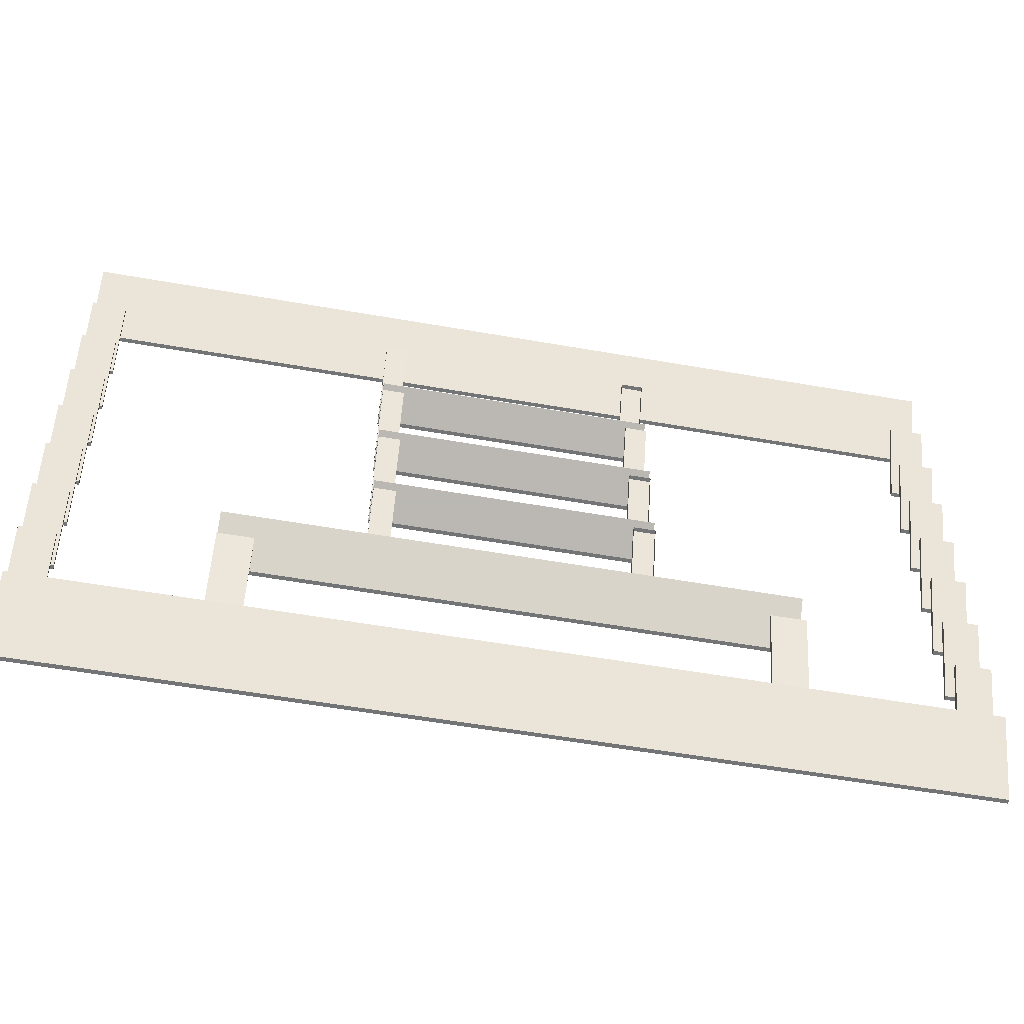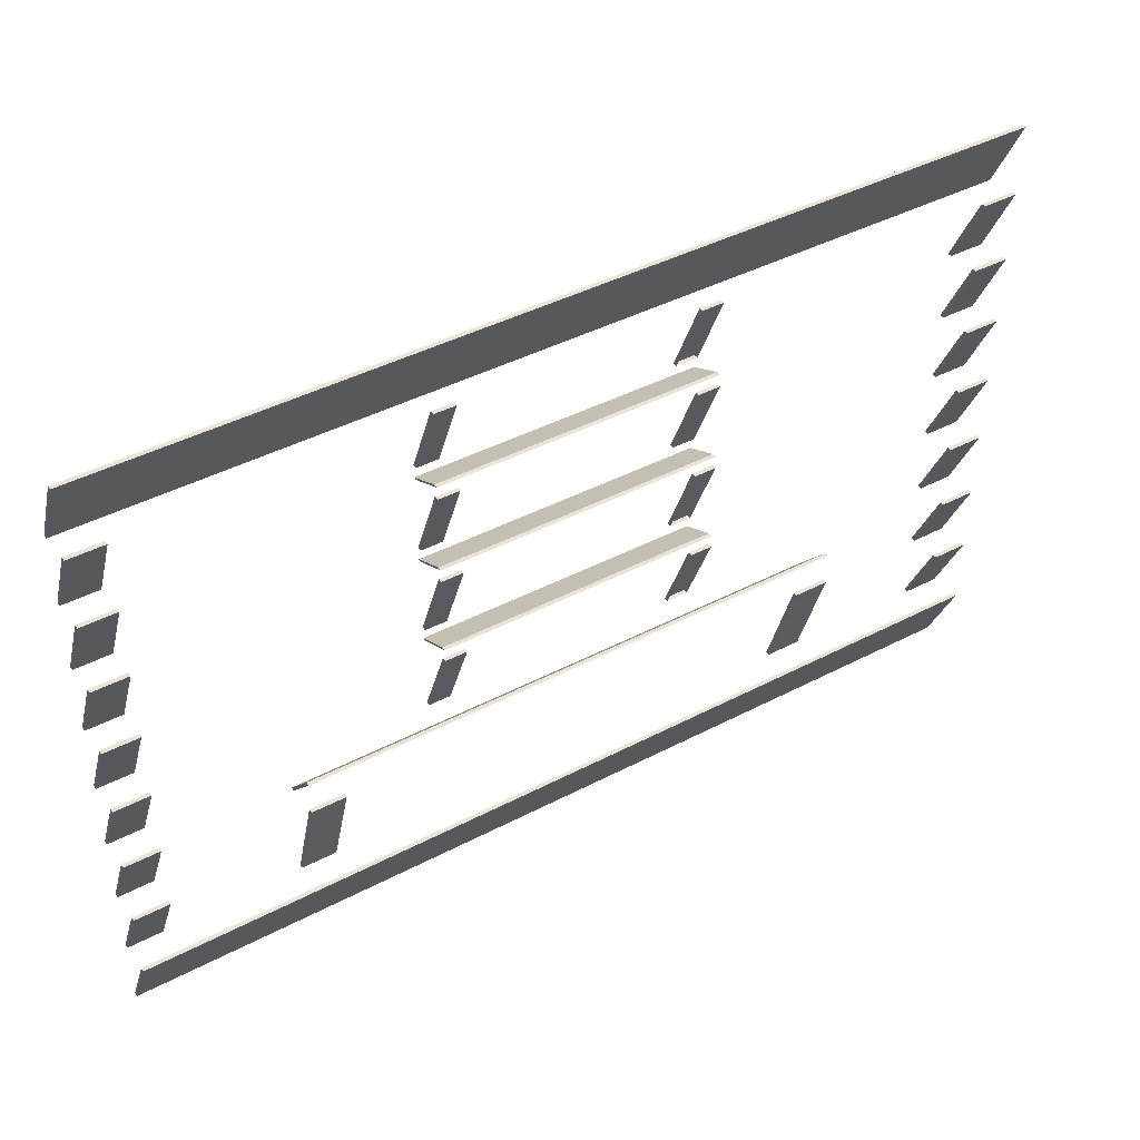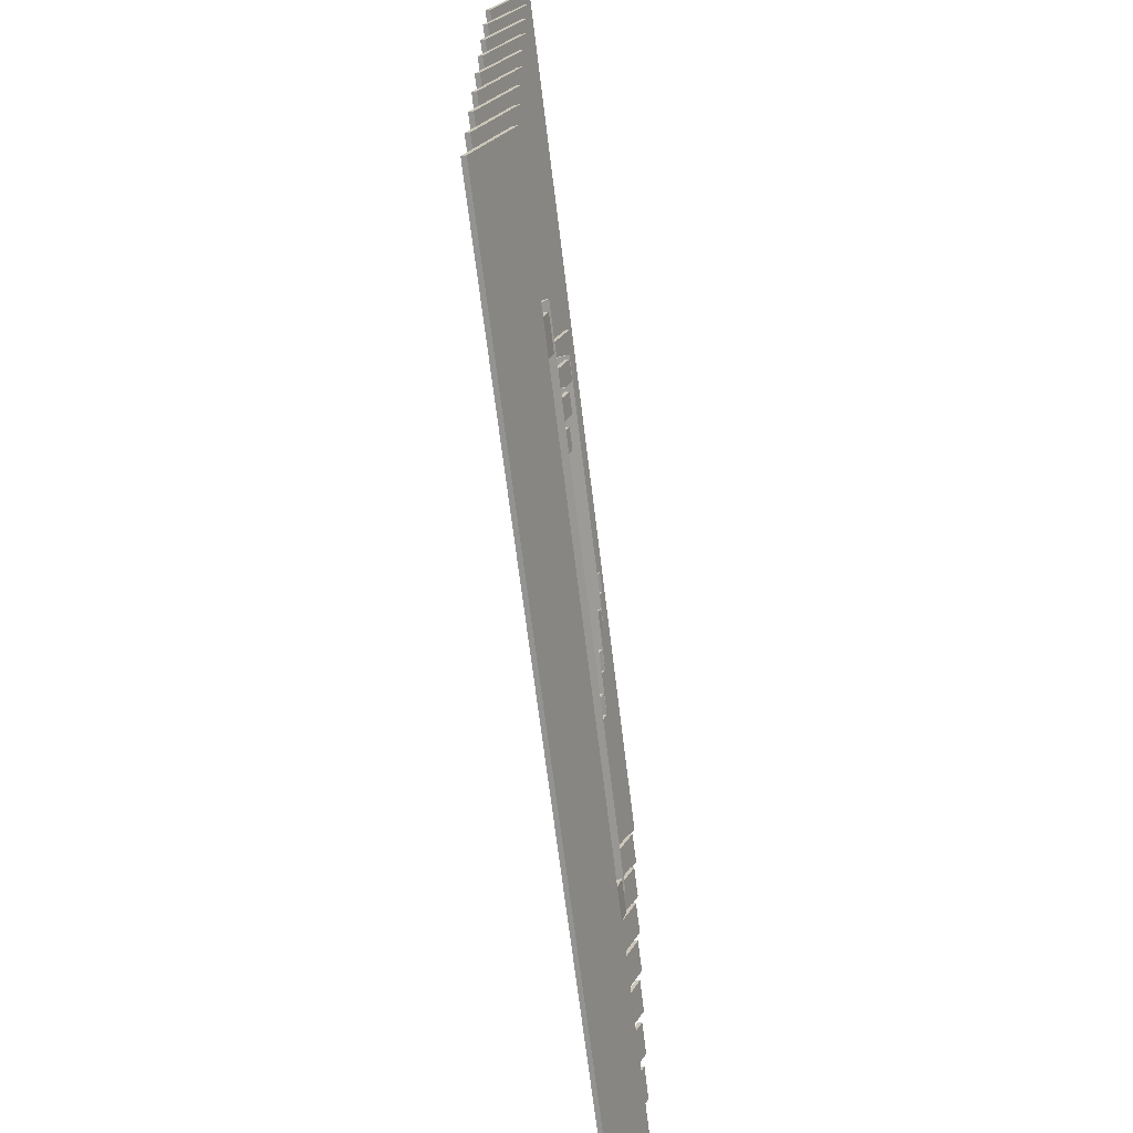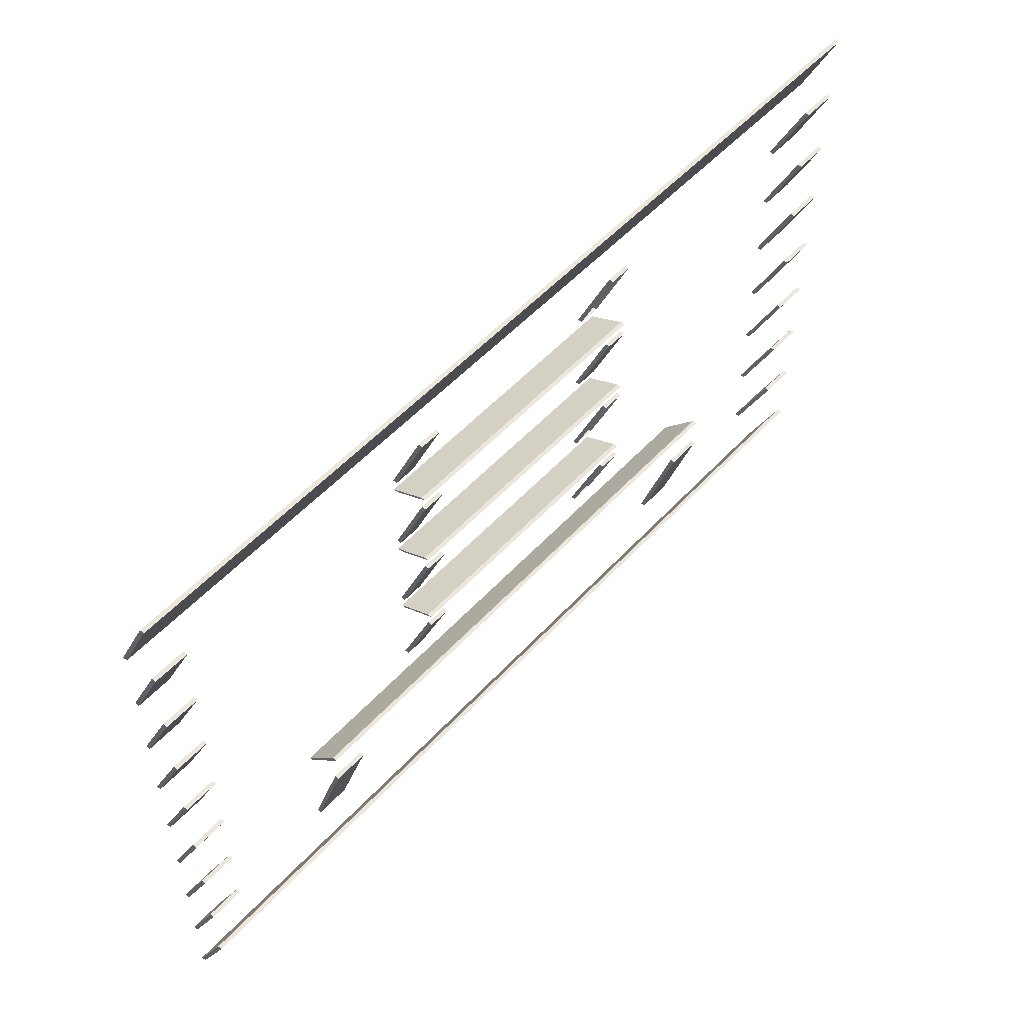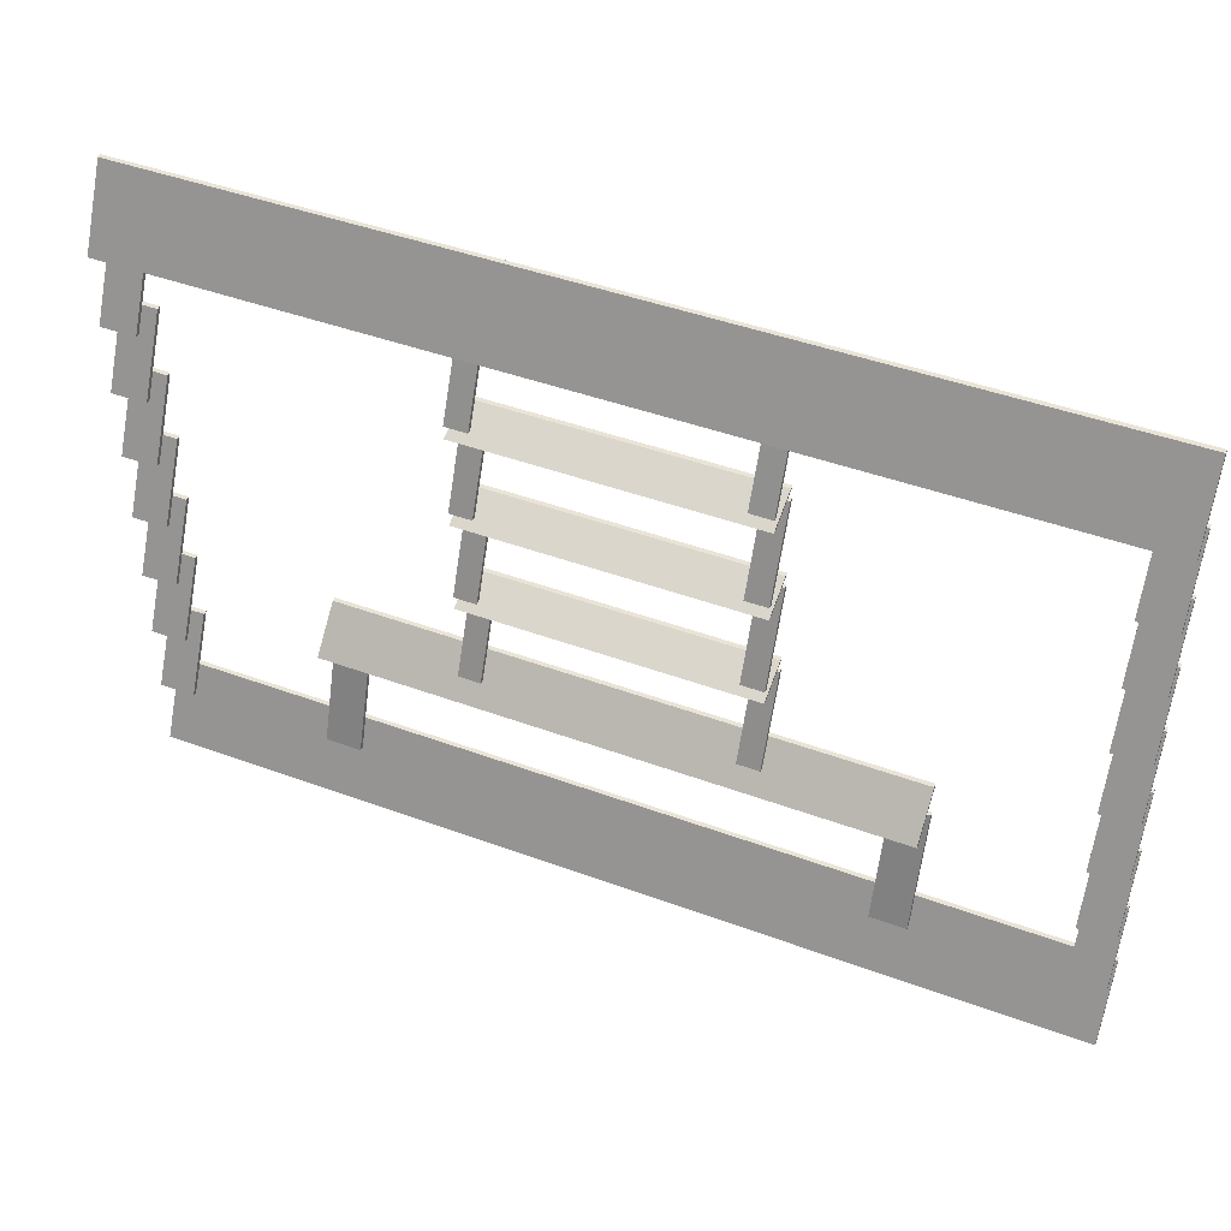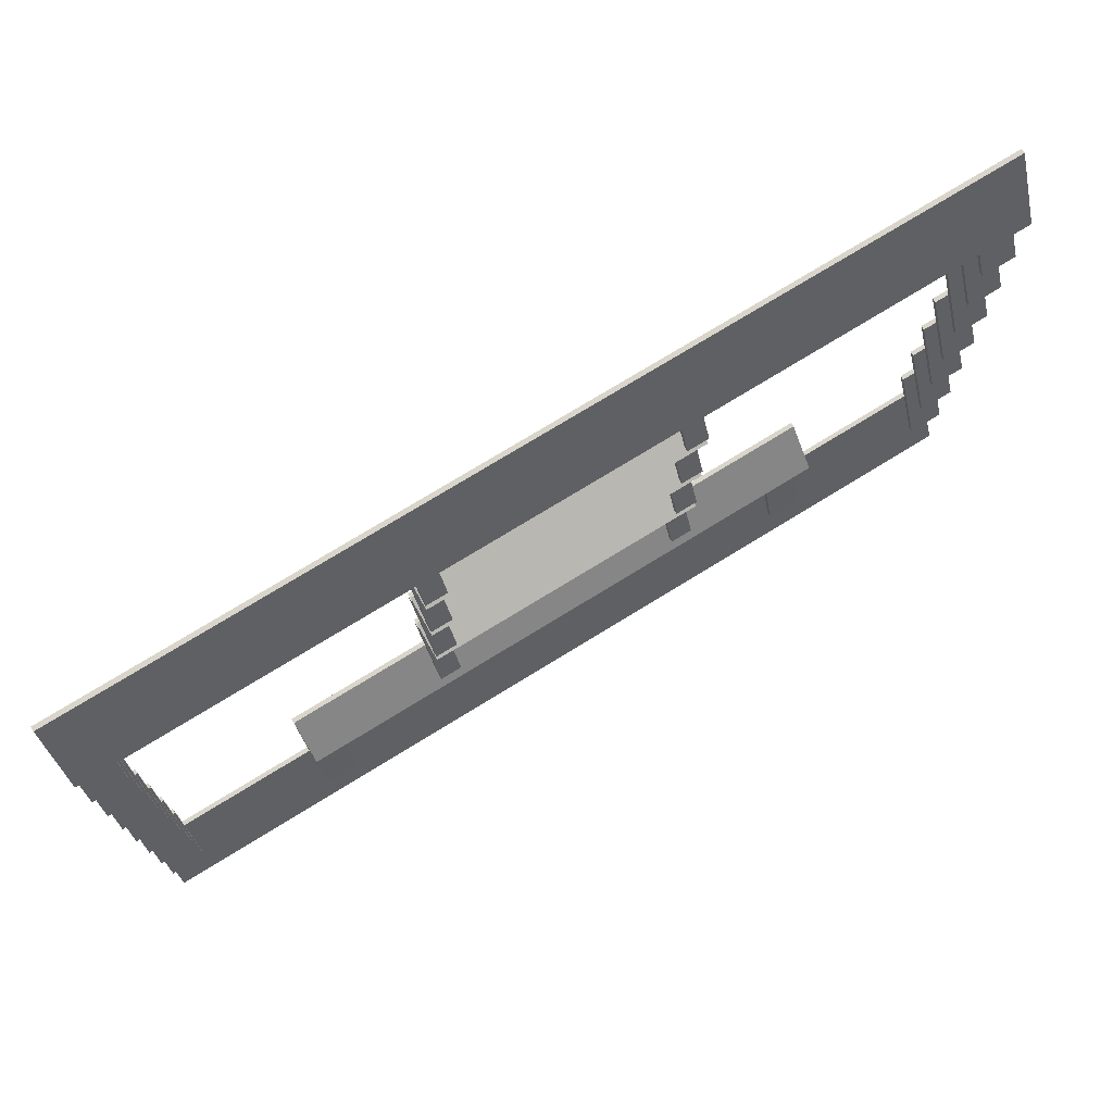
<metadata>
{"format":"obj","ext":"obj","renderer":"f3d","projection":"perspective","resolution":1024,"background":"white","views":[{"elev":-56.1,"azim":169.6,"up":"+Z"},{"elev":42.7,"azim":148.0,"up":"+Z"},{"elev":-66.7,"azim":96.9,"up":"+Z"},{"elev":53.2,"azim":131.3,"up":"+Z"},{"elev":43.9,"azim":23.5,"up":"+Z"},{"elev":74.5,"azim":-31.6,"up":"+Z"}]}
</metadata>
<code>
v 1 -0.1406 -0.8906
v 0.875 -0.1406 -0.8906
v 0.875 -0.125 -0.8906
v 1 -0.125 -0.8906
v 1 -0.01562 -0.5
v 0.875 -0.01562 -0.5
v 0.875 0 -0.5
v 1 0 -0.5
v 1.625 -0.1406 0.8594
v -1.625 -0.1406 0.8594
v -1.625 -0.125 0.8594
v 1.625 -0.125 0.8594
v 1.625 -0.01562 1.125
v -1.625 -0.01562 1.125
v -1.625 0 1.125
v 1.625 0 1.125
v -1.5 -0.1406 0.6094
v -1.625 -0.1406 0.6094
v -1.625 -0.125 0.6094
v -1.5 -0.125 0.6094
v -1.5 -0.01562 0.875
v -1.625 -0.01562 0.875
v -1.625 0 0.875
v -1.5 0 0.875
v -1.5 -0.1406 0.3594
v -1.625 -0.1406 0.3594
v -1.625 -0.125 0.3594
v -1.5 -0.125 0.3594
v -1.5 -0.01562 0.625
v -1.625 -0.01562 0.625
v -1.625 0 0.625
v -1.5 0 0.625
v -1.5 -0.1406 0.1094
v -1.625 -0.1406 0.1094
v -1.625 -0.125 0.1094
v -1.5 -0.125 0.1094
v -1.5 -0.01562 0.375
v -1.625 -0.01562 0.375
v -1.625 0 0.375
v -1.5 0 0.375
v -1.5 -0.1406 -0.1406
v -1.625 -0.1406 -0.1406
v -1.625 -0.125 -0.1406
v -1.5 -0.125 -0.1406
v -1.5 -0.01562 0.125
v -1.625 -0.01562 0.125
v -1.625 0 0.125
v -1.5 0 0.125
v -1.5 -0.1406 -0.3906
v -1.625 -0.1406 -0.3906
v -1.625 -0.125 -0.3906
v -1.5 -0.125 -0.3906
v -1.5 -0.01562 -0.125
v -1.625 -0.01562 -0.125
v -1.625 0 -0.125
v -1.5 0 -0.125
v -1.5 -0.1406 -0.6406
v -1.625 -0.1406 -0.6406
v -1.625 -0.125 -0.6406
v -1.5 -0.125 -0.6406
v -1.5 -0.01562 -0.375
v -1.625 -0.01562 -0.375
v -1.625 0 -0.375
v -1.5 0 -0.375
v -1.5 -0.1406 -0.8906
v -1.625 -0.1406 -0.8906
v -1.625 -0.125 -0.8906
v -1.5 -0.125 -0.8906
v -1.5 -0.01562 -0.625
v -1.625 -0.01562 -0.625
v -1.625 0 -0.625
v -1.5 0 -0.625
v 1.625 -0.1406 -1.141
v -1.625 -0.1406 -1.141
v -1.625 -0.125 -1.141
v 1.625 -0.125 -1.141
v 1.625 -0.01562 -0.875
v -1.625 -0.01562 -0.875
v -1.625 0 -0.875
v 1.625 0 -0.875
v 1.625 -0.1406 0.6094
v 1.5 -0.1406 0.6094
v 1.5 -0.125 0.6094
v 1.625 -0.125 0.6094
v 1.625 -0.01562 0.875
v 1.5 -0.01562 0.875
v 1.5 0 0.875
v 1.625 0 0.875
v -0.875 -0.1406 -0.8906
v -1 -0.1406 -0.8906
v -1 -0.125 -0.8906
v -0.875 -0.125 -0.8906
v -0.875 -0.01562 -0.5
v -1 -0.01562 -0.5
v -1 0 -0.5
v -0.875 0 -0.5
v 1 -0.1406 -0.5156
v -1 -0.1406 -0.5156
v -1 -0.125 -0.5156
v 1 -0.125 -0.5156
v 1 -0.01562 -0.375
v -1 -0.01562 -0.375
v -1 0 -0.375
v 1 0 -0.375
v 1.625 -0.1406 -0.8906
v 1.5 -0.1406 -0.8906
v 1.5 -0.125 -0.8906
v 1.625 -0.125 -0.8906
v 1.625 -0.01562 -0.625
v 1.5 -0.01562 -0.625
v 1.5 0 -0.625
v 1.625 0 -0.625
v 1.625 -0.1406 -0.6406
v 1.5 -0.1406 -0.6406
v 1.5 -0.125 -0.6406
v 1.625 -0.125 -0.6406
v 1.625 -0.01562 -0.375
v 1.5 -0.01562 -0.375
v 1.5 0 -0.375
v 1.625 0 -0.375
v 1.625 -0.1406 -0.3906
v 1.5 -0.1406 -0.3906
v 1.5 -0.125 -0.3906
v 1.625 -0.125 -0.3906
v 1.625 -0.01562 -0.125
v 1.5 -0.01562 -0.125
v 1.5 0 -0.125
v 1.625 0 -0.125
v 1.625 -0.1406 -0.1406
v 1.5 -0.1406 -0.1406
v 1.5 -0.125 -0.1406
v 1.625 -0.125 -0.1406
v 1.625 -0.01562 0.125
v 1.5 -0.01562 0.125
v 1.5 0 0.125
v 1.625 0 0.125
v 1.625 -0.1406 0.1094
v 1.5 -0.1406 0.1094
v 1.5 -0.125 0.1094
v 1.625 -0.125 0.1094
v 1.625 -0.01562 0.375
v 1.5 -0.01562 0.375
v 1.5 0 0.375
v 1.625 0 0.375
v 1.625 -0.1406 0.3594
v 1.5 -0.1406 0.3594
v 1.5 -0.125 0.3594
v 1.625 -0.125 0.3594
v 1.625 -0.01562 0.625
v 1.5 -0.01562 0.625
v 1.5 0 0.625
v 1.625 0 0.625
v 0.5 -0.1406 0.6016
v 0.4219 -0.1406 0.6016
v 0.4219 -0.125 0.6016
v 0.5 -0.125 0.6016
v 0.5 -0.01562 0.8906
v 0.4219 -0.01562 0.8906
v 0.4219 0 0.8906
v 0.5 0 0.8906
v 0.5 -0.1406 0.2266
v -0.5 -0.1406 0.2266
v -0.5 -0.125 0.2266
v 0.5 -0.125 0.2266
v 0.5 -0.01562 0.2891
v -0.5 -0.01562 0.2891
v -0.5 0 0.2891
v 0.5 0 0.2891
v 0.5 -0.1406 0.5547
v -0.5 -0.1406 0.5547
v -0.5 -0.125 0.5547
v 0.5 -0.125 0.5547
v 0.5 -0.01562 0.6172
v -0.5 -0.01562 0.6172
v -0.5 0 0.6172
v 0.5 0 0.6172
v 0.5 -0.1406 0.2734
v 0.4219 -0.1406 0.2734
v 0.4219 -0.125 0.2734
v 0.5 -0.125 0.2734
v 0.5 -0.01562 0.5703
v 0.4219 -0.01562 0.5703
v 0.4219 0 0.5703
v 0.5 0 0.5703
v 0.5 -0.1406 -0.0625
v 0.4219 -0.1406 -0.0625
v 0.4219 -0.125 -0.0625
v 0.5 -0.125 -0.0625
v 0.5 -0.01562 0.2422
v 0.4219 -0.01562 0.2422
v 0.4219 0 0.2422
v 0.5 0 0.2422
v -0.4219 -0.1406 0.6016
v -0.5 -0.1406 0.6016
v -0.5 -0.125 0.6016
v -0.4219 -0.125 0.6016
v -0.4219 -0.01562 0.8906
v -0.5 -0.01562 0.8906
v -0.5 0 0.8906
v -0.4219 0 0.8906
v -0.4219 -0.1406 0.2734
v -0.5 -0.1406 0.2734
v -0.5 -0.125 0.2734
v -0.4219 -0.125 0.2734
v -0.4219 -0.01562 0.5703
v -0.5 -0.01562 0.5703
v -0.5 0 0.5703
v -0.4219 0 0.5703
v -0.4219 -0.1406 -0.0625
v -0.5 -0.1406 -0.0625
v -0.5 -0.125 -0.0625
v -0.4219 -0.125 -0.0625
v -0.4219 -0.01562 0.2422
v -0.5 -0.01562 0.2422
v -0.5 0 0.2422
v -0.4219 0 0.2422
v 0.5 -0.1406 -0.1094
v -0.5 -0.1406 -0.1094
v -0.5 -0.125 -0.1094
v 0.5 -0.125 -0.1094
v 0.5 -0.01562 -0.04688
v -0.5 -0.01562 -0.04688
v -0.5 0 -0.04688
v 0.5 0 -0.04688
v 0.5 -0.1406 -0.3984
v 0.4219 -0.1406 -0.3984
v 0.4219 -0.125 -0.3984
v 0.5 -0.125 -0.3984
v 0.5 -0.01562 -0.09375
v 0.4219 -0.01562 -0.09375
v 0.4219 0 -0.09375
v 0.5 0 -0.09375
v -0.4219 -0.1406 -0.3984
v -0.5 -0.1406 -0.3984
v -0.5 -0.125 -0.3984
v -0.4219 -0.125 -0.3984
v -0.4219 -0.01562 -0.09375
v -0.5 -0.01562 -0.09375
v -0.5 0 -0.09375
v -0.4219 0 -0.09375
f 1 2 3
f 1 3 4
f 1 4 5
f 1 5 2
f 2 5 6
f 2 6 7
f 2 7 3
f 3 7 4
f 4 7 8
f 4 8 5
f 5 8 6
f 6 8 7
f 17 18 19
f 17 19 20
f 17 20 21
f 17 21 18
f 18 21 22
f 18 22 23
f 18 23 19
f 19 23 20
f 20 23 24
f 20 24 21
f 21 24 22
f 22 24 23
f 33 34 35
f 33 35 36
f 33 36 37
f 33 37 34
f 34 37 38
f 34 38 39
f 34 39 35
f 35 39 36
f 36 39 40
f 36 40 37
f 37 40 38
f 38 40 39
f 49 50 51
f 49 51 52
f 49 52 53
f 49 53 50
f 50 53 54
f 50 54 55
f 50 55 51
f 51 55 52
f 52 55 56
f 52 56 53
f 53 56 54
f 54 56 55
f 65 66 67
f 65 67 68
f 65 68 69
f 65 69 66
f 66 69 70
f 66 70 71
f 66 71 67
f 67 71 68
f 68 71 72
f 68 72 69
f 69 72 70
f 70 72 71
f 81 82 83
f 81 83 84
f 81 84 85
f 81 85 82
f 82 85 86
f 82 86 87
f 82 87 83
f 83 87 84
f 84 87 88
f 84 88 85
f 85 88 86
f 86 88 87
f 89 90 91
f 89 91 92
f 89 92 93
f 89 93 90
f 90 93 94
f 90 94 95
f 90 95 91
f 91 95 92
f 92 95 96
f 92 96 93
f 93 96 94
f 94 96 95
f 105 106 107
f 105 107 108
f 105 108 109
f 105 109 106
f 106 109 110
f 106 110 111
f 106 111 107
f 107 111 108
f 108 111 112
f 108 112 109
f 109 112 110
f 110 112 111
f 121 122 123
f 121 123 124
f 121 124 125
f 121 125 122
f 122 125 126
f 122 126 127
f 122 127 123
f 123 127 124
f 124 127 128
f 124 128 125
f 125 128 126
f 126 128 127
f 137 138 139
f 137 139 140
f 137 140 141
f 137 141 138
f 138 141 142
f 138 142 143
f 138 143 139
f 139 143 140
f 140 143 144
f 140 144 141
f 141 144 142
f 142 144 143
f 153 154 155
f 153 155 156
f 153 156 157
f 153 157 154
f 154 157 158
f 154 158 159
f 154 159 155
f 155 159 156
f 156 159 160
f 156 160 157
f 157 160 158
f 158 160 159
f 161 162 163
f 161 163 164
f 161 164 165
f 161 165 162
f 162 165 166
f 162 166 167
f 162 167 163
f 163 167 164
f 164 167 168
f 164 168 165
f 165 168 166
f 166 168 167
f 169 170 171
f 169 171 172
f 169 172 173
f 169 173 170
f 170 173 174
f 170 174 175
f 170 175 171
f 171 175 172
f 172 175 176
f 172 176 173
f 173 176 174
f 174 176 175
f 177 178 179
f 177 179 180
f 177 180 181
f 177 181 178
f 178 181 182
f 178 182 183
f 178 183 179
f 179 183 180
f 180 183 184
f 180 184 181
f 181 184 182
f 182 184 183
f 185 186 187
f 185 187 188
f 185 188 189
f 185 189 186
f 186 189 190
f 186 190 191
f 186 191 187
f 187 191 188
f 188 191 192
f 188 192 189
f 189 192 190
f 190 192 191
f 193 194 195
f 193 195 196
f 193 196 197
f 193 197 194
f 194 197 198
f 194 198 199
f 194 199 195
f 198 197 200
f 198 200 199
f 197 196 200
f 201 202 203
f 201 203 204
f 201 204 205
f 201 205 202
f 202 205 206
f 202 206 207
f 202 207 203
f 203 207 204
f 204 207 208
f 204 208 205
f 205 208 206
f 206 208 207
f 209 210 211
f 209 211 212
f 209 212 213
f 209 213 210
f 210 213 214
f 210 214 215
f 210 215 211
f 214 213 216
f 214 216 215
f 213 212 216
f 217 218 219
f 217 219 220
f 217 220 221
f 217 221 218
f 218 221 222
f 218 222 223
f 218 223 219
f 219 223 220
f 220 223 224
f 220 224 221
f 221 224 222
f 222 224 223
f 225 226 227
f 225 227 228
f 225 228 229
f 225 229 226
f 226 229 230
f 226 230 231
f 226 231 227
f 227 231 228
f 228 231 232
f 228 232 229
f 229 232 230
f 230 232 231
f 233 234 235
f 233 235 236
f 233 236 237
f 233 237 234
f 234 237 238
f 234 238 239
f 234 239 235
f 238 237 240
f 238 240 239
f 237 236 240
f 9 10 11
f 9 11 12
f 9 12 13
f 9 13 10
f 10 13 14
f 10 14 15
f 10 15 11
f 11 15 12
f 12 15 16
f 12 16 13
f 13 16 14
f 14 16 15
f 25 26 27
f 25 27 28
f 25 28 29
f 25 29 26
f 26 29 30
f 26 30 31
f 26 31 27
f 27 31 28
f 28 31 32
f 28 32 29
f 29 32 30
f 30 32 31
f 41 42 43
f 41 43 44
f 41 44 45
f 41 45 42
f 42 45 46
f 42 46 47
f 42 47 43
f 43 47 44
f 44 47 48
f 44 48 45
f 45 48 46
f 46 48 47
f 57 58 59
f 57 59 60
f 57 60 61
f 57 61 58
f 58 61 62
f 58 62 63
f 58 63 59
f 59 63 60
f 60 63 64
f 60 64 61
f 61 64 62
f 62 64 63
f 73 74 75
f 73 75 76
f 73 76 77
f 73 77 74
f 74 77 78
f 74 78 79
f 74 79 75
f 75 79 76
f 76 79 80
f 76 80 77
f 77 80 78
f 78 80 79
f 97 98 99
f 97 99 100
f 97 100 101
f 97 101 98
f 98 101 102
f 98 102 103
f 98 103 99
f 99 103 100
f 100 103 104
f 100 104 101
f 101 104 102
f 102 104 103
f 113 114 115
f 113 115 116
f 113 116 117
f 113 117 114
f 114 117 118
f 114 118 119
f 114 119 115
f 115 119 116
f 116 119 120
f 116 120 117
f 117 120 118
f 118 120 119
f 129 130 131
f 129 131 132
f 129 132 133
f 129 133 130
f 130 133 134
f 130 134 135
f 130 135 131
f 131 135 132
f 132 135 136
f 132 136 133
f 133 136 134
f 134 136 135
f 145 146 147
f 145 147 148
f 145 148 149
f 145 149 146
f 146 149 150
f 146 150 151
f 146 151 147
f 147 151 148
f 148 151 152
f 148 152 149
f 149 152 150
f 150 152 151

</code>
